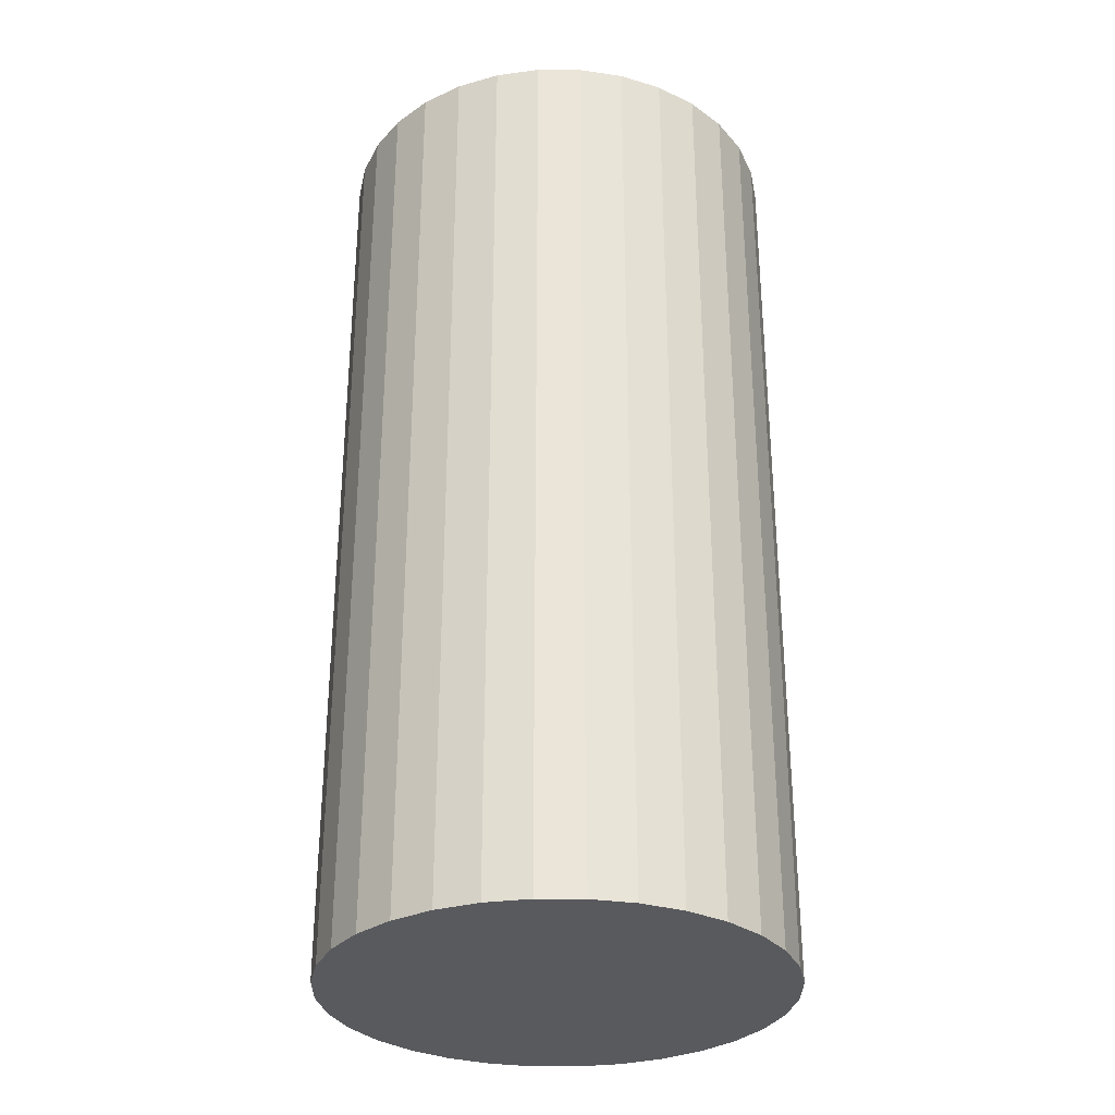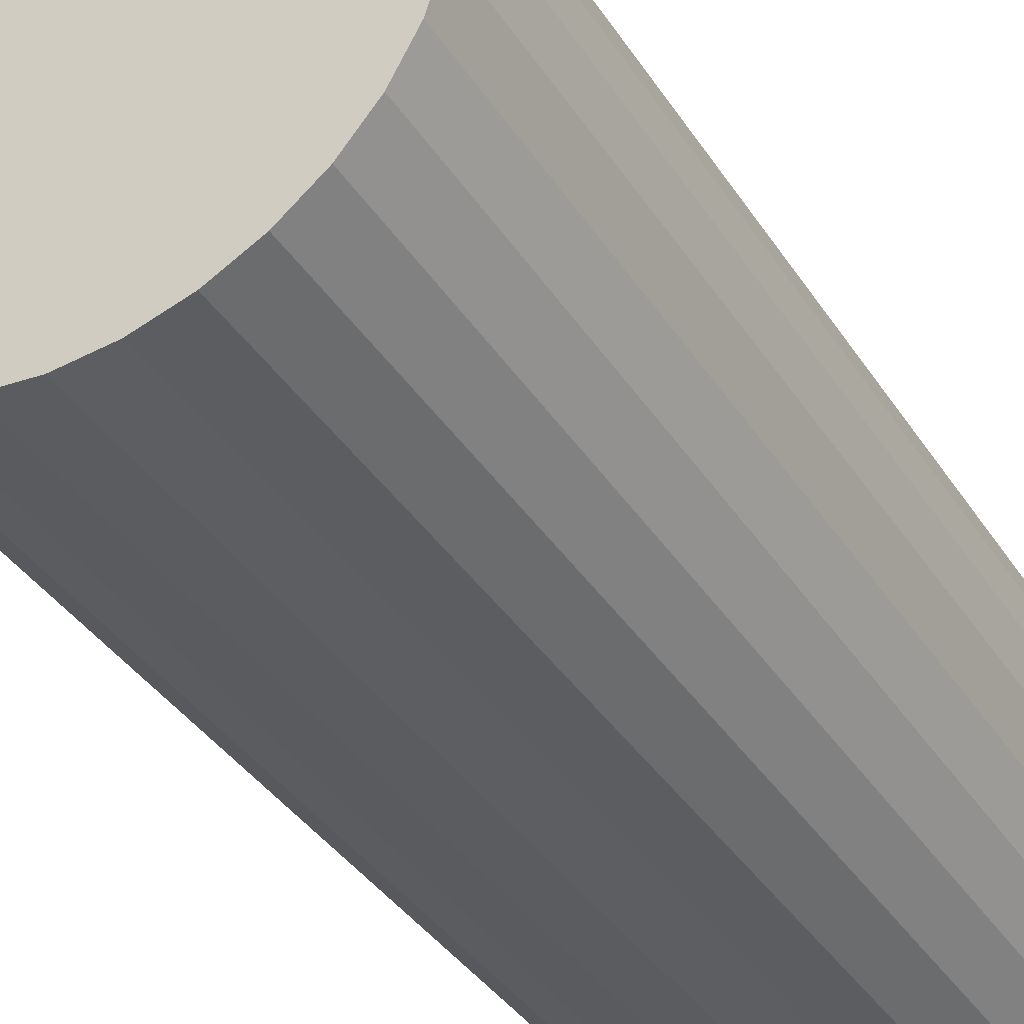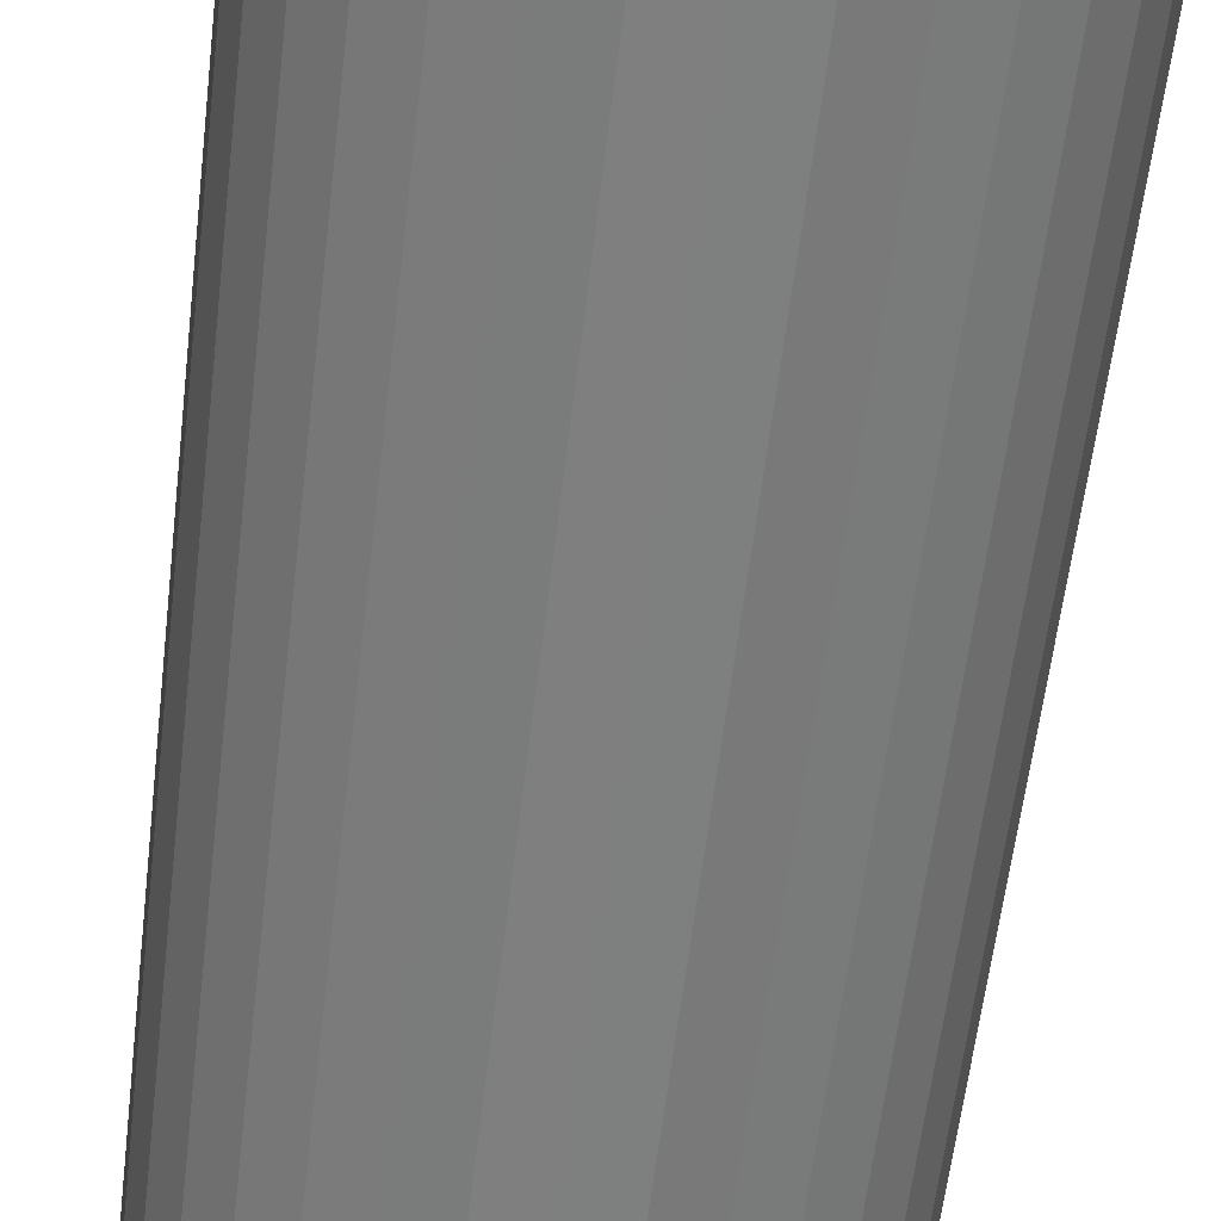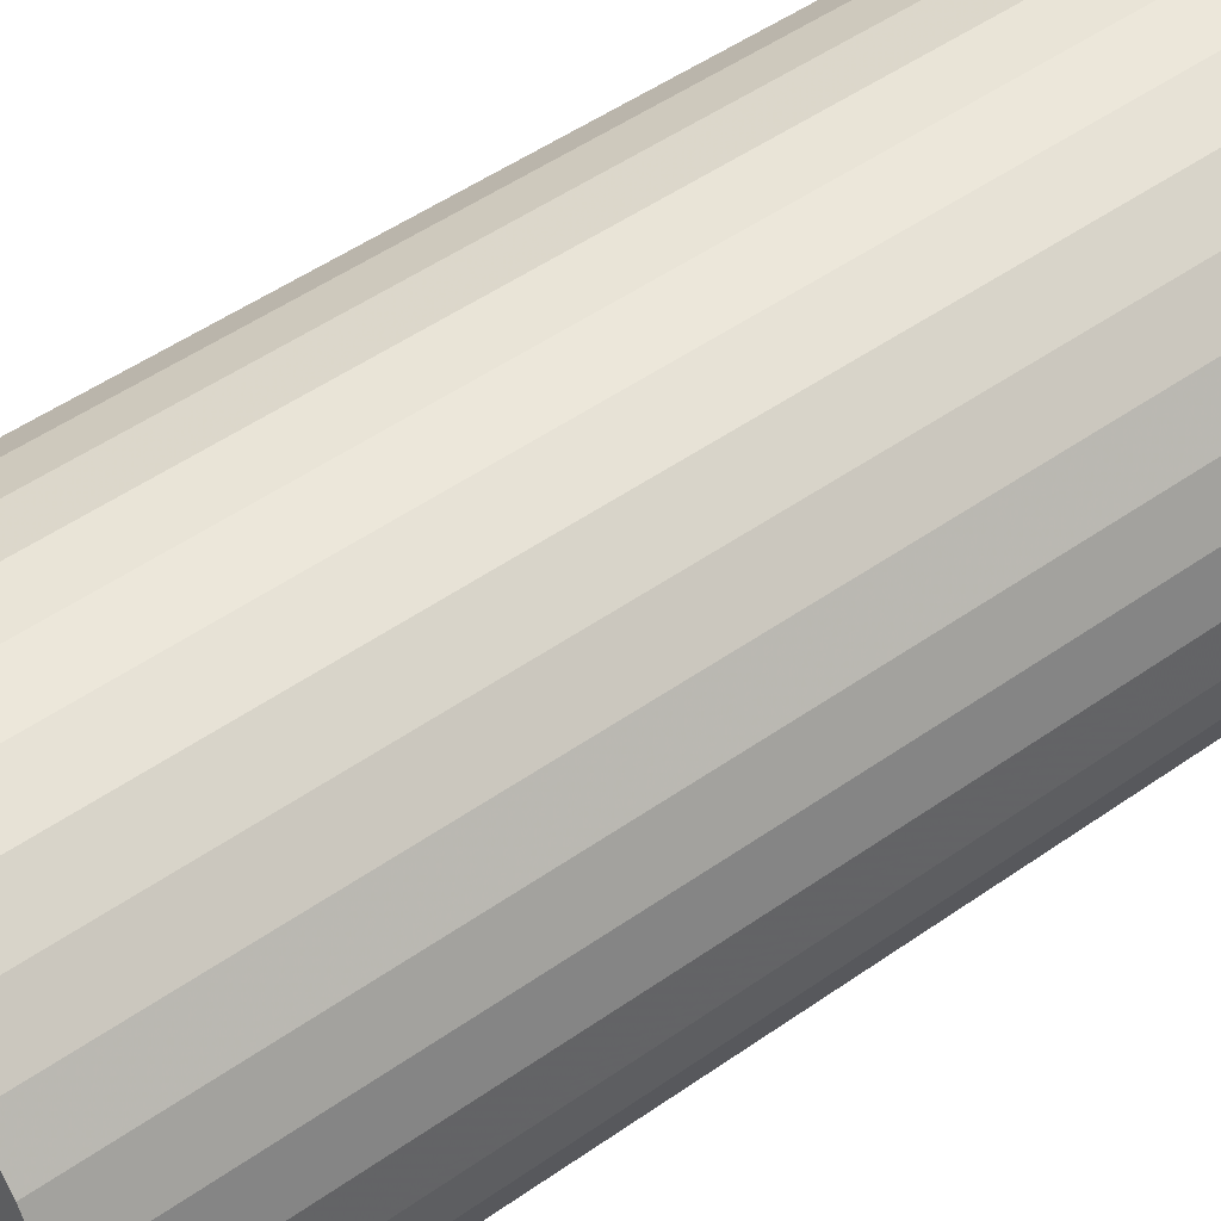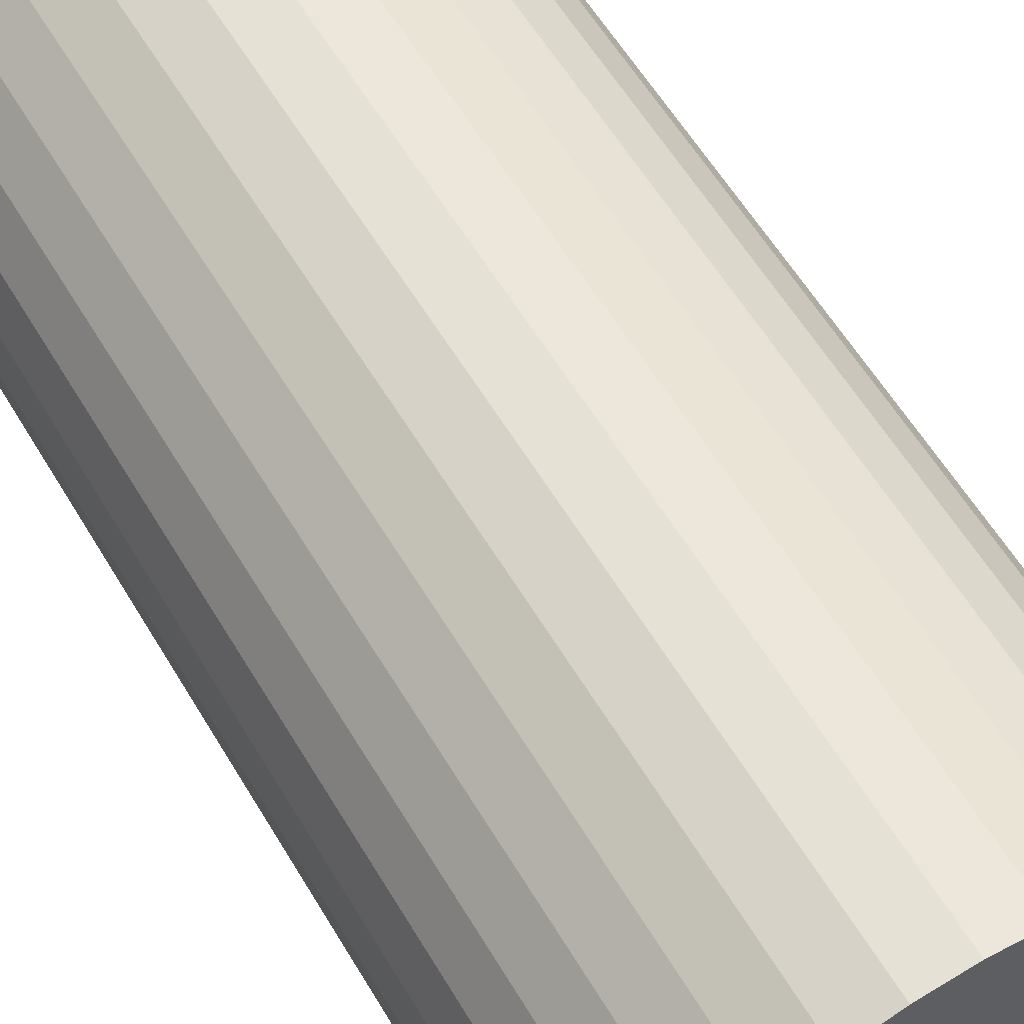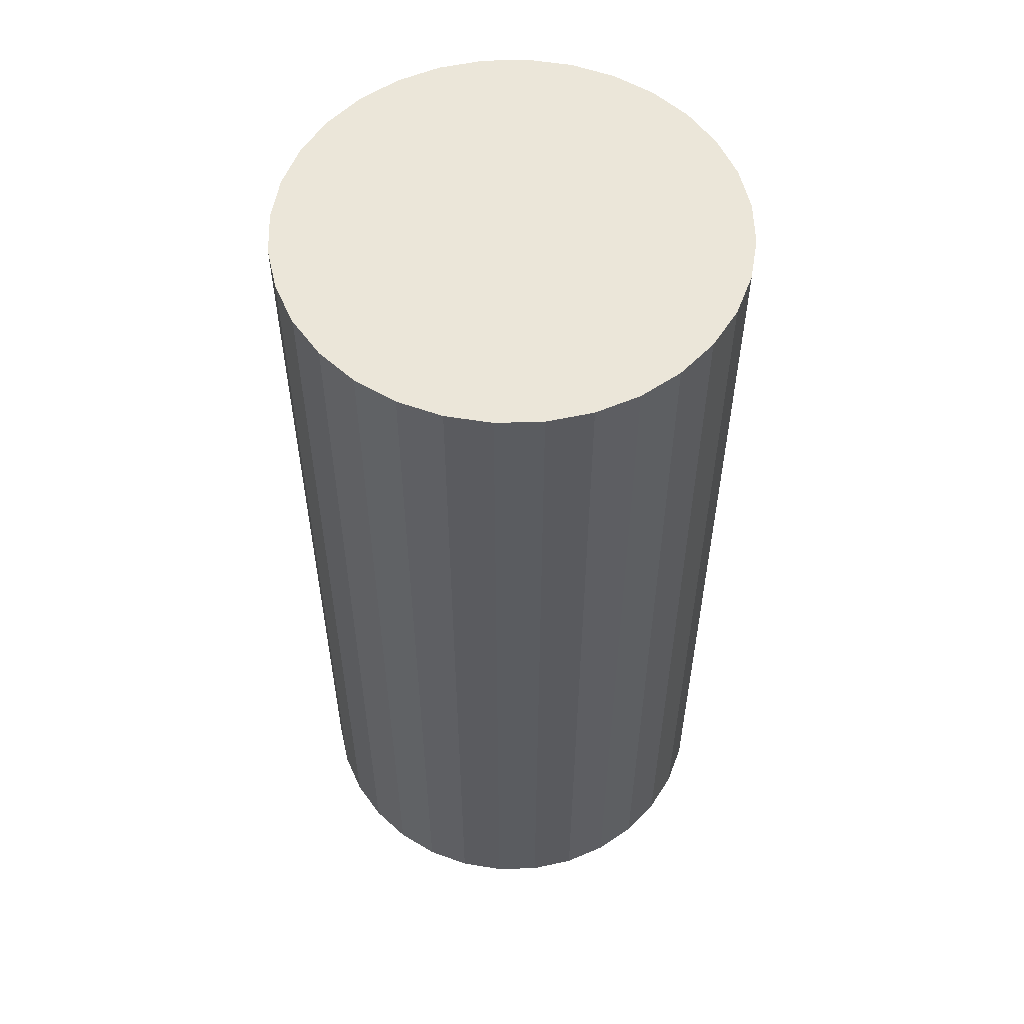
<metadata>
{"format":"obj","ext":"obj","renderer":"f3d","projection":"perspective","resolution":1024,"background":"white","views":[{"elev":-31.0,"azim":106.4,"up":"+Z"},{"elev":-37.3,"azim":29.0,"up":"+Y"},{"elev":-59.9,"azim":173.2,"up":"+Y"},{"elev":50.1,"azim":52.3,"up":"+Y"},{"elev":58.5,"azim":-30.5,"up":"+Y"},{"elev":55.6,"azim":-86.0,"up":"+Z"}]}
</metadata>
<code>
v 0 0 -0.04773
v 0.02319 0 -0.04773
v 0.02319 0 0.04773
v 0 0 0.04773
v 0.02275 0.004525 -0.04773
v 0.02275 0.004525 0.04773
v 0.02143 0.008876 -0.04773
v 0.02143 0.008876 0.04773
v 0.01928 0.01289 -0.04773
v 0.01928 0.01289 0.04773
v 0.0164 0.0164 -0.04773
v 0.0164 0.0164 0.04773
v 0.01289 0.01928 -0.04773
v 0.01289 0.01928 0.04773
v 0.008876 0.02143 -0.04773
v 0.008876 0.02143 0.04773
v 0.004525 0.02275 -0.04773
v 0.004525 0.02275 0.04773
v 0 0.02319 -0.04773
v 0 0.02319 0.04773
v -0.004525 0.02275 -0.04773
v -0.004525 0.02275 0.04773
v -0.008876 0.02143 -0.04773
v -0.008876 0.02143 0.04773
v -0.01289 0.01928 -0.04773
v -0.01289 0.01928 0.04773
v -0.0164 0.0164 -0.04773
v -0.0164 0.0164 0.04773
v -0.01928 0.01289 -0.04773
v -0.01928 0.01289 0.04773
v -0.02143 0.008876 -0.04773
v -0.02143 0.008876 0.04773
v -0.02275 0.004525 -0.04773
v -0.02275 0.004525 0.04773
v -0.02319 0 -0.04773
v -0.02319 0 0.04773
v -0.02275 -0.004525 -0.04773
v -0.02275 -0.004525 0.04773
v -0.02143 -0.008876 -0.04773
v -0.02143 -0.008876 0.04773
v -0.01928 -0.01289 -0.04773
v -0.01928 -0.01289 0.04773
v -0.0164 -0.0164 -0.04773
v -0.0164 -0.0164 0.04773
v -0.01289 -0.01928 -0.04773
v -0.01289 -0.01928 0.04773
v -0.008876 -0.02143 -0.04773
v -0.008876 -0.02143 0.04773
v -0.004525 -0.02275 -0.04773
v -0.004525 -0.02275 0.04773
v -0 -0.02319 -0.04773
v -0 -0.02319 0.04773
v 0.004525 -0.02275 -0.04773
v 0.004525 -0.02275 0.04773
v 0.008876 -0.02143 -0.04773
v 0.008876 -0.02143 0.04773
v 0.01289 -0.01928 -0.04773
v 0.01289 -0.01928 0.04773
v 0.0164 -0.0164 -0.04773
v 0.0164 -0.0164 0.04773
v 0.01928 -0.01289 -0.04773
v 0.01928 -0.01289 0.04773
v 0.02143 -0.008876 -0.04773
v 0.02143 -0.008876 0.04773
v 0.02275 -0.004525 -0.04773
v 0.02275 -0.004525 0.04773
f 2 1 5
f 2 5 3
f 3 5 6
f 3 6 4
f 5 1 7
f 5 7 6
f 6 7 8
f 6 8 4
f 7 1 9
f 7 9 8
f 8 9 10
f 8 10 4
f 9 1 11
f 9 11 10
f 10 11 12
f 10 12 4
f 11 1 13
f 11 13 12
f 12 13 14
f 12 14 4
f 13 1 15
f 13 15 14
f 14 15 16
f 14 16 4
f 15 1 17
f 15 17 16
f 16 17 18
f 16 18 4
f 17 1 19
f 17 19 18
f 18 19 20
f 18 20 4
f 19 1 21
f 19 21 20
f 20 21 22
f 20 22 4
f 21 1 23
f 21 23 22
f 22 23 24
f 22 24 4
f 23 1 25
f 23 25 24
f 24 25 26
f 24 26 4
f 25 1 27
f 25 27 26
f 26 27 28
f 26 28 4
f 27 1 29
f 27 29 28
f 28 29 30
f 28 30 4
f 29 1 31
f 29 31 30
f 30 31 32
f 30 32 4
f 31 1 33
f 31 33 32
f 32 33 34
f 32 34 4
f 33 1 35
f 33 35 34
f 34 35 36
f 34 36 4
f 35 1 37
f 35 37 36
f 36 37 38
f 36 38 4
f 37 1 39
f 37 39 38
f 38 39 40
f 38 40 4
f 39 1 41
f 39 41 40
f 40 41 42
f 40 42 4
f 41 1 43
f 41 43 42
f 42 43 44
f 42 44 4
f 43 1 45
f 43 45 44
f 44 45 46
f 44 46 4
f 45 1 47
f 45 47 46
f 46 47 48
f 46 48 4
f 47 1 49
f 47 49 48
f 48 49 50
f 48 50 4
f 49 1 51
f 49 51 50
f 50 51 52
f 50 52 4
f 51 1 53
f 51 53 52
f 52 53 54
f 52 54 4
f 53 1 55
f 53 55 54
f 54 55 56
f 54 56 4
f 55 1 57
f 55 57 56
f 56 57 58
f 56 58 4
f 57 1 59
f 57 59 58
f 58 59 60
f 58 60 4
f 59 1 61
f 59 61 60
f 60 61 62
f 60 62 4
f 61 1 63
f 61 63 62
f 62 63 64
f 62 64 4
f 63 1 65
f 63 65 64
f 64 65 66
f 64 66 4
f 65 1 2
f 65 2 66
f 66 2 3
f 66 3 4

</code>
